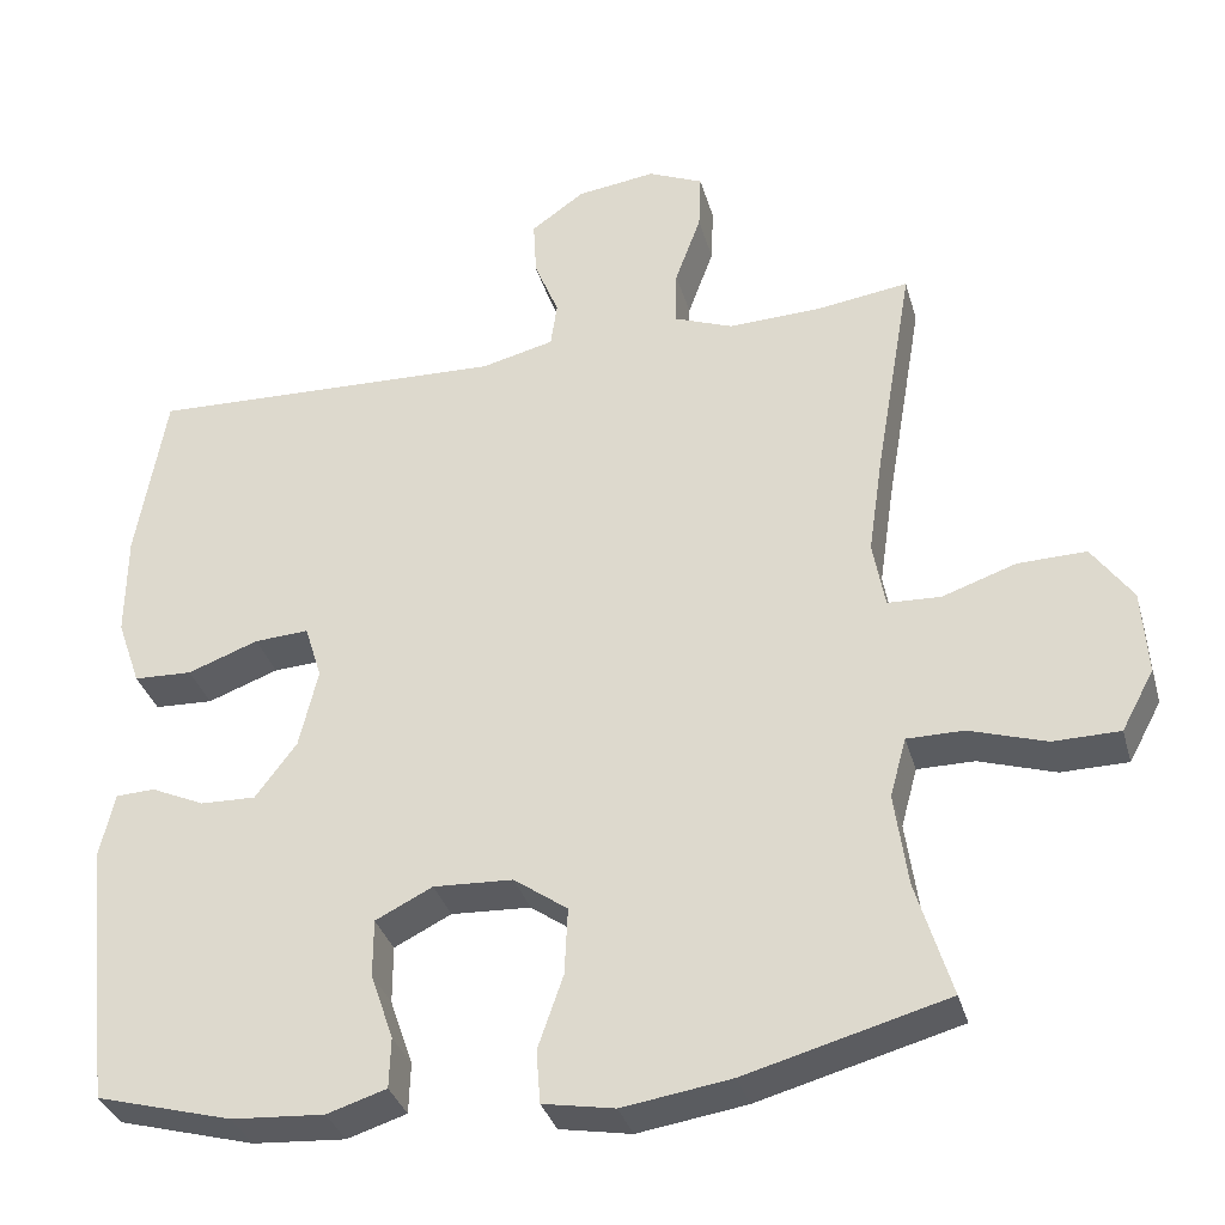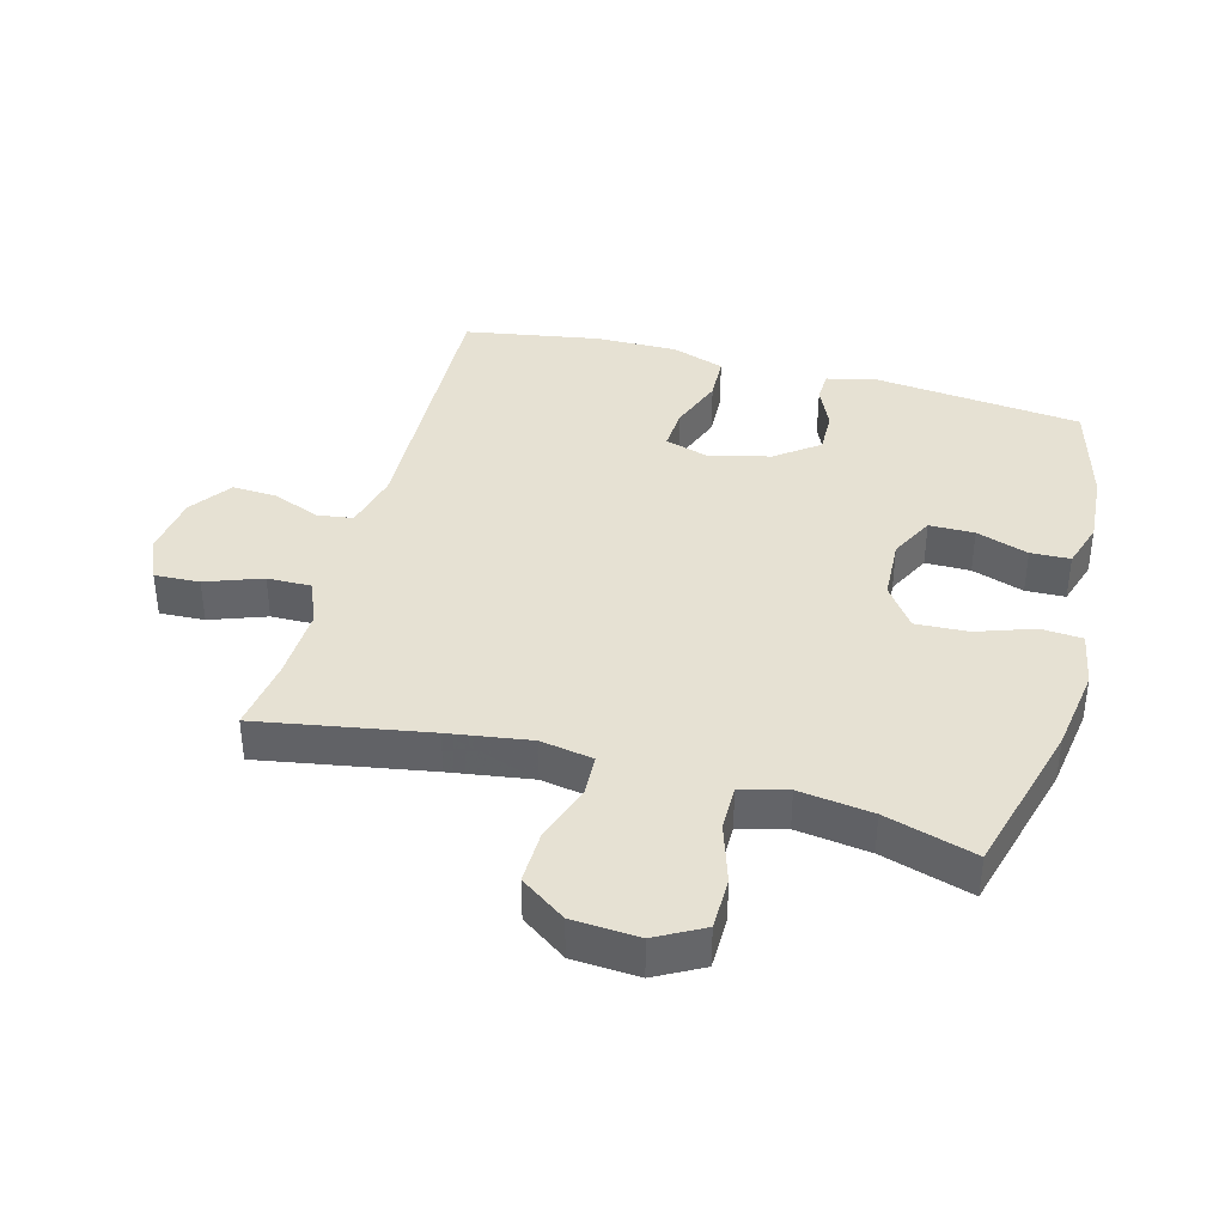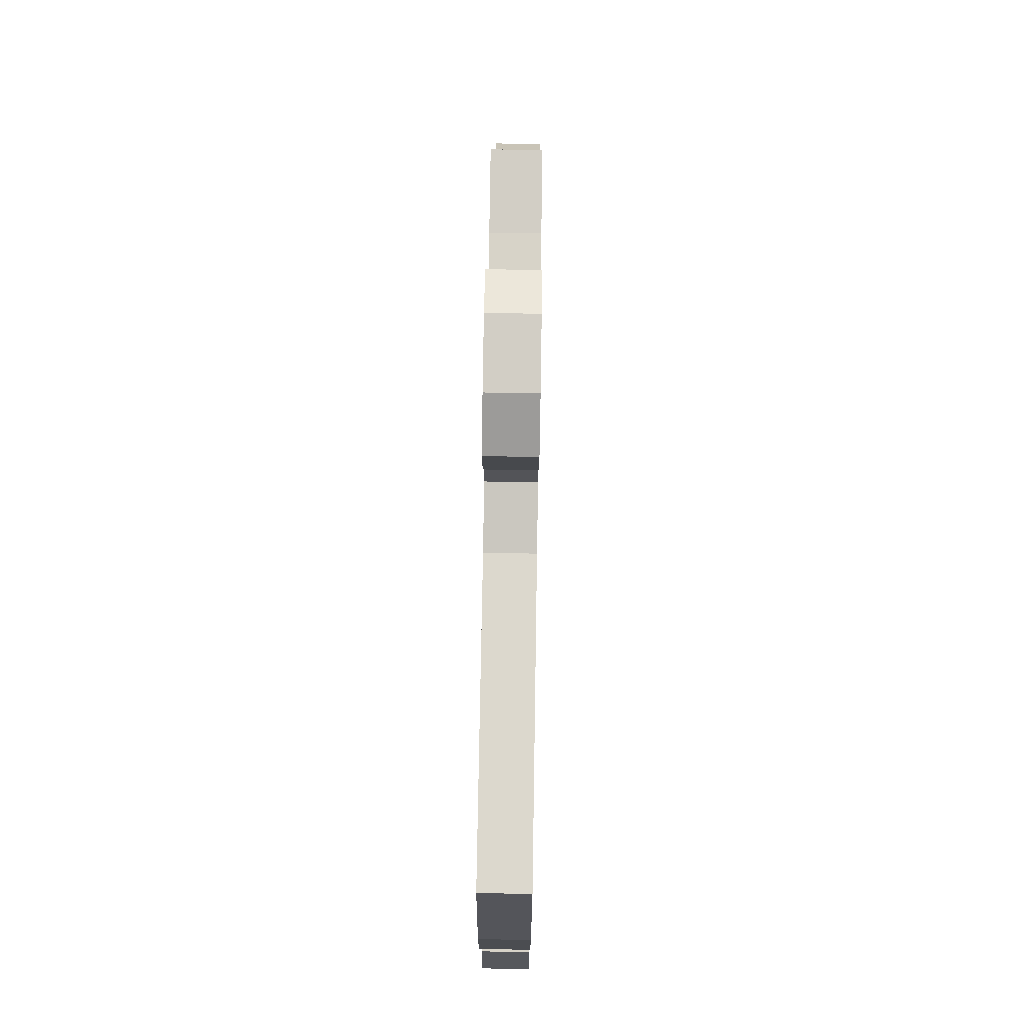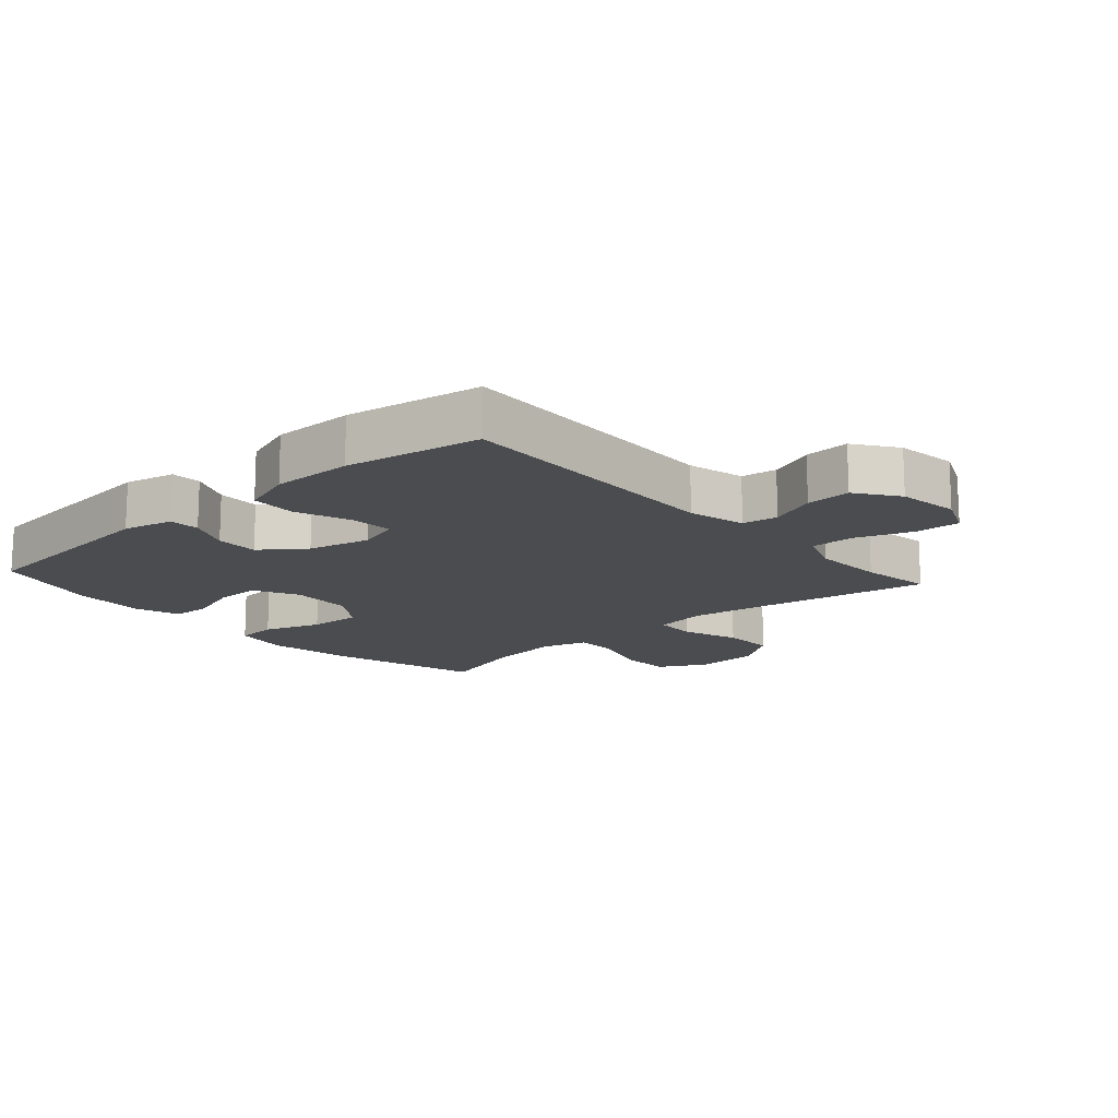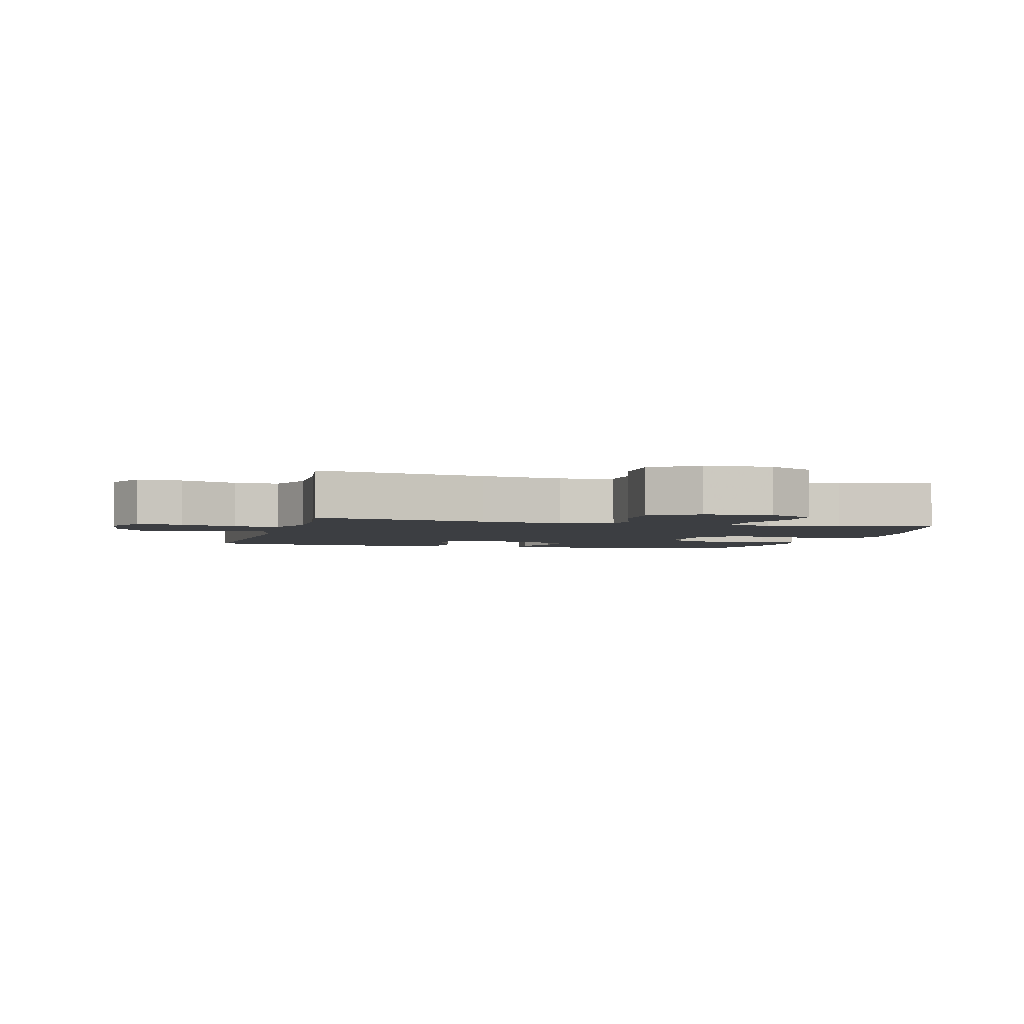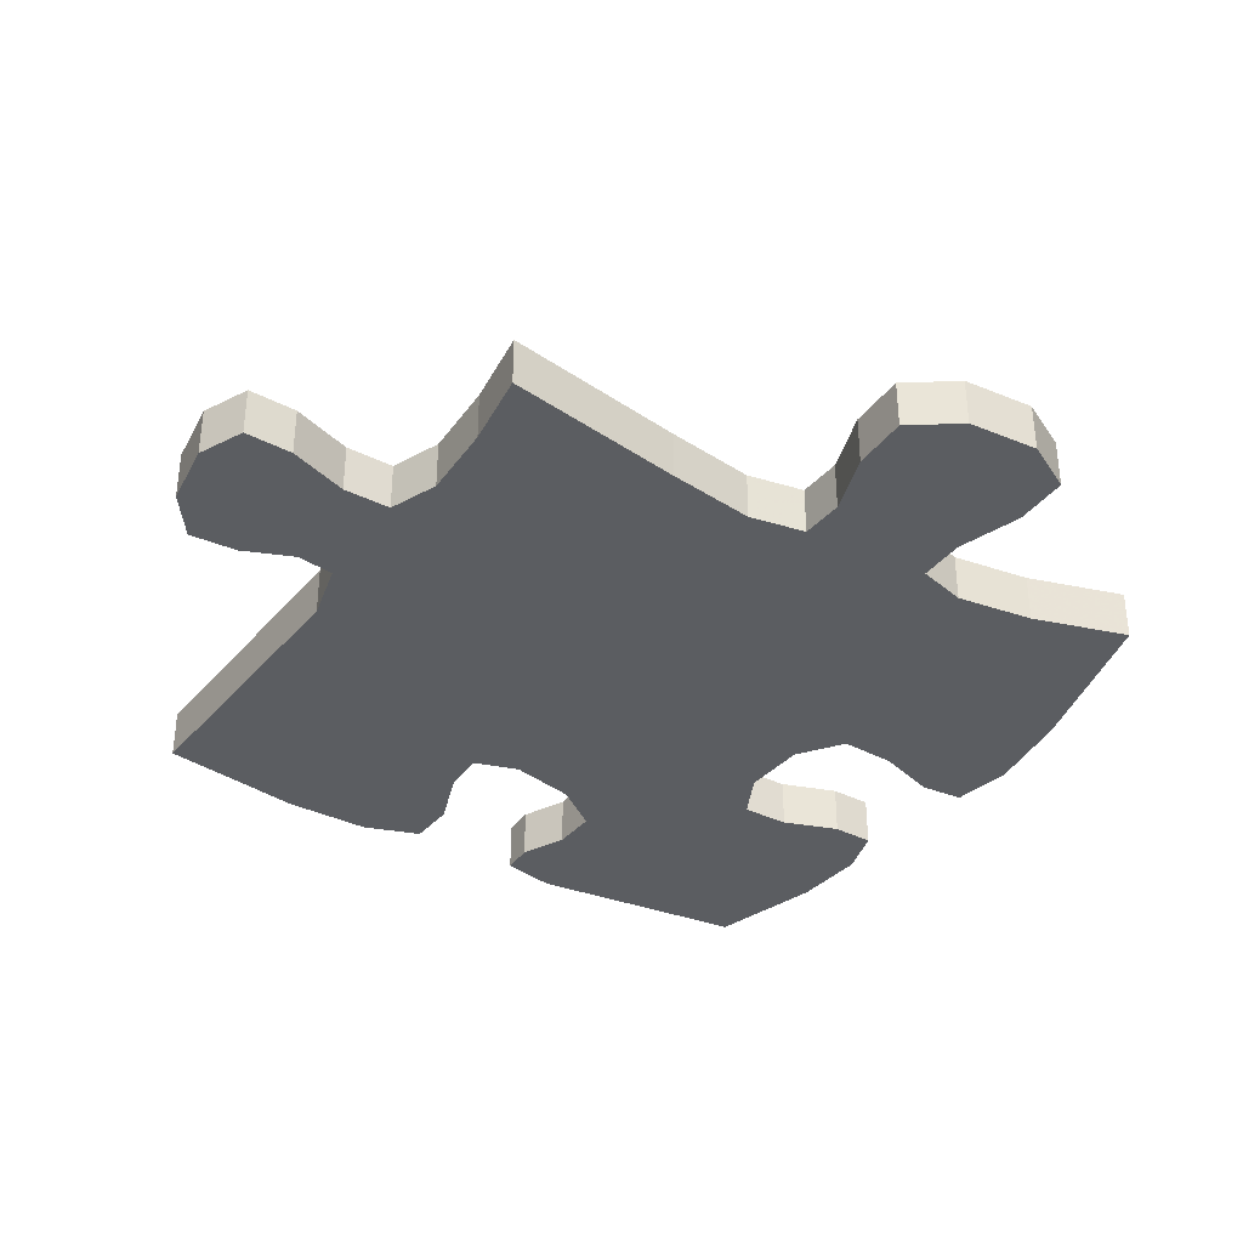
<metadata>
{"format":"obj","ext":"obj","renderer":"f3d","projection":"perspective","resolution":1024,"background":"white","views":[{"elev":-34.0,"azim":15.2,"up":"+Z"},{"elev":38.7,"azim":105.1,"up":"+Y"},{"elev":74.6,"azim":-89.1,"up":"+Z"},{"elev":-14.8,"azim":-48.3,"up":"+Y"},{"elev":-3.1,"azim":74.7,"up":"+Y"},{"elev":-35.5,"azim":57.5,"up":"+Y"}]}
</metadata>
<code>
v 0.5 0.07 -0.5
v 0.253 0.07 -0.567
v 0.12 0.07 -0.587
v 0.032 0.07 -0.571
v 0.027 0.07 -0.506
v 0.058 0.07 -0.416
v 0.062 0.07 -0.333
v -0.004 0.07 -0.286
v -0.102 0.07 -0.281
v -0.172 0.07 -0.316
v -0.172 0.07 -0.387
v -0.144 0.07 -0.469
v -0.146 0.07 -0.531
v -0.219 0.07 -0.554
v -0.333 0.07 -0.546
v -0.5 0.07 -0.5
v -0.535 0.07 -0.174
v -0.517 0.07 -0.095
v -0.469 0.07 -0.093
v -0.403 0.07 -0.123
v -0.335 0.07 -0.125
v -0.284 0.07 -0.057
v -0.261 0.07 0.041
v -0.282 0.07 0.108
v -0.349 0.07 0.104
v -0.436 0.07 0.072
v -0.508 0.07 0.075
v -0.537 0.07 0.158
v -0.536 0.07 0.286
v -0.5 0.07 0.5
v -0.059 0.07 0.484
v 0.031 0.07 0.506
v 0.039 0.07 0.562
v 0.009 0.07 0.636
v 0.005 0.07 0.707
v 0.071 0.07 0.754
v 0.168 0.07 0.767
v 0.236 0.07 0.737
v 0.233 0.07 0.666
v 0.201 0.07 0.578
v 0.2 0.07 0.508
v 0.272 0.07 0.48
v 0.386 0.07 0.484
v 0.5 0.07 0.5
v 0.454 0.07 0.232
v 0.435 0.07 0.103
v 0.45 0.07 0.02
v 0.515 0.07 0.017
v 0.606 0.07 0.048
v 0.69 0.07 0.05
v 0.74 0.07 -0.021
v 0.747 0.07 -0.125
v 0.707 0.07 -0.199
v 0.625 0.07 -0.2
v 0.531 0.07 -0.17
v 0.461 0.07 -0.17
v 0.441 0.07 -0.243
v 0.457 0.07 -0.358
v 0.5 0 -0.5
v 0.253 0 -0.567
v 0.12 0 -0.587
v 0.032 0 -0.571
v 0.027 0 -0.506
v 0.058 0 -0.416
v 0.062 0 -0.333
v -0.004 0 -0.286
v -0.102 0 -0.281
v -0.172 0 -0.316
v -0.172 0 -0.387
v -0.144 0 -0.469
v -0.146 0 -0.531
v -0.219 0 -0.554
v -0.333 0 -0.546
v -0.5 0 -0.5
v -0.535 0 -0.174
v -0.517 0 -0.095
v -0.469 0 -0.093
v -0.403 0 -0.123
v -0.335 0 -0.125
v -0.284 0 -0.057
v -0.261 0 0.041
v -0.282 0 0.108
v -0.349 0 0.104
v -0.436 0 0.072
v -0.508 0 0.075
v -0.537 0 0.158
v -0.536 0 0.286
v -0.5 0 0.5
v -0.059 0 0.484
v 0.031 0 0.506
v 0.039 0 0.562
v 0.009 0 0.636
v 0.005 0 0.707
v 0.071 0 0.754
v 0.168 0 0.767
v 0.236 0 0.737
v 0.233 0 0.666
v 0.201 0 0.578
v 0.2 0 0.508
v 0.272 0 0.48
v 0.386 0 0.484
v 0.5 0 0.5
v 0.454 0 0.232
v 0.435 0 0.103
v 0.45 0 0.02
v 0.515 0 0.017
v 0.606 0 0.048
v 0.69 0 0.05
v 0.74 0 -0.021
v 0.747 0 -0.125
v 0.707 0 -0.199
v 0.625 0 -0.2
v 0.531 0 -0.17
v 0.461 0 -0.17
v 0.441 0 -0.243
v 0.457 0 -0.358
f 52 53 54 55
f 52 55 56
f 51 52 56
f 48 49 50 51
f 47 48 51 56
f 46 47 56 57
f 43 44 45
f 42 43 45 46
f 41 42 46 57
f 37 38 39 40
f 37 40 41
f 36 37 41
f 33 34 35 36
f 32 33 36 41
f 31 32 41 57
f 25 26 27 28
f 24 25 28 29
f 17 18 19 20
f 17 20 21
f 16 17 21
f 15 16 21 22
f 11 12 13 14
f 10 11 14 15
f 3 4 5 6
f 3 6 7
f 58 1 2 3
f 58 3 7
f 57 58 7 8
f 31 57 8 9
f 24 29 30 31
f 23 24 31 9
f 10 15 22 23
f 9 10 23
f 113 112 111 110
f 114 113 110
f 114 110 109
f 109 108 107 106
f 114 109 106 105
f 115 114 105 104
f 103 102 101
f 104 103 101 100
f 115 104 100 99
f 98 97 96 95
f 99 98 95
f 99 95 94
f 94 93 92 91
f 99 94 91 90
f 115 99 90 89
f 86 85 84 83
f 87 86 83 82
f 78 77 76 75
f 79 78 75
f 79 75 74
f 80 79 74 73
f 72 71 70 69
f 73 72 69 68
f 64 63 62 61
f 65 64 61
f 61 60 59 116
f 65 61 116
f 66 65 116 115
f 67 66 115 89
f 89 88 87 82
f 67 89 82 81
f 81 80 73 68
f 81 68 67
f 1 59 60 2
f 2 60 61 3
f 3 61 62 4
f 4 62 63 5
f 5 63 64 6
f 6 64 65 7
f 7 65 66 8
f 8 66 67 9
f 9 67 68 10
f 10 68 69 11
f 11 69 70 12
f 12 70 71 13
f 13 71 72 14
f 14 72 73 15
f 15 73 74 16
f 16 74 75 17
f 17 75 76 18
f 18 76 77 19
f 19 77 78 20
f 20 78 79 21
f 21 79 80 22
f 22 80 81 23
f 23 81 82 24
f 24 82 83 25
f 25 83 84 26
f 26 84 85 27
f 27 85 86 28
f 28 86 87 29
f 29 87 88 30
f 30 88 89 31
f 31 89 90 32
f 32 90 91 33
f 33 91 92 34
f 34 92 93 35
f 35 93 94 36
f 36 94 95 37
f 37 95 96 38
f 38 96 97 39
f 39 97 98 40
f 40 98 99 41
f 41 99 100 42
f 42 100 101 43
f 43 101 102 44
f 44 102 103 45
f 45 103 104 46
f 46 104 105 47
f 47 105 106 48
f 48 106 107 49
f 49 107 108 50
f 50 108 109 51
f 51 109 110 52
f 52 110 111 53
f 53 111 112 54
f 54 112 113 55
f 55 113 114 56
f 56 114 115 57
f 57 115 116 58
f 58 116 59 1

</code>
